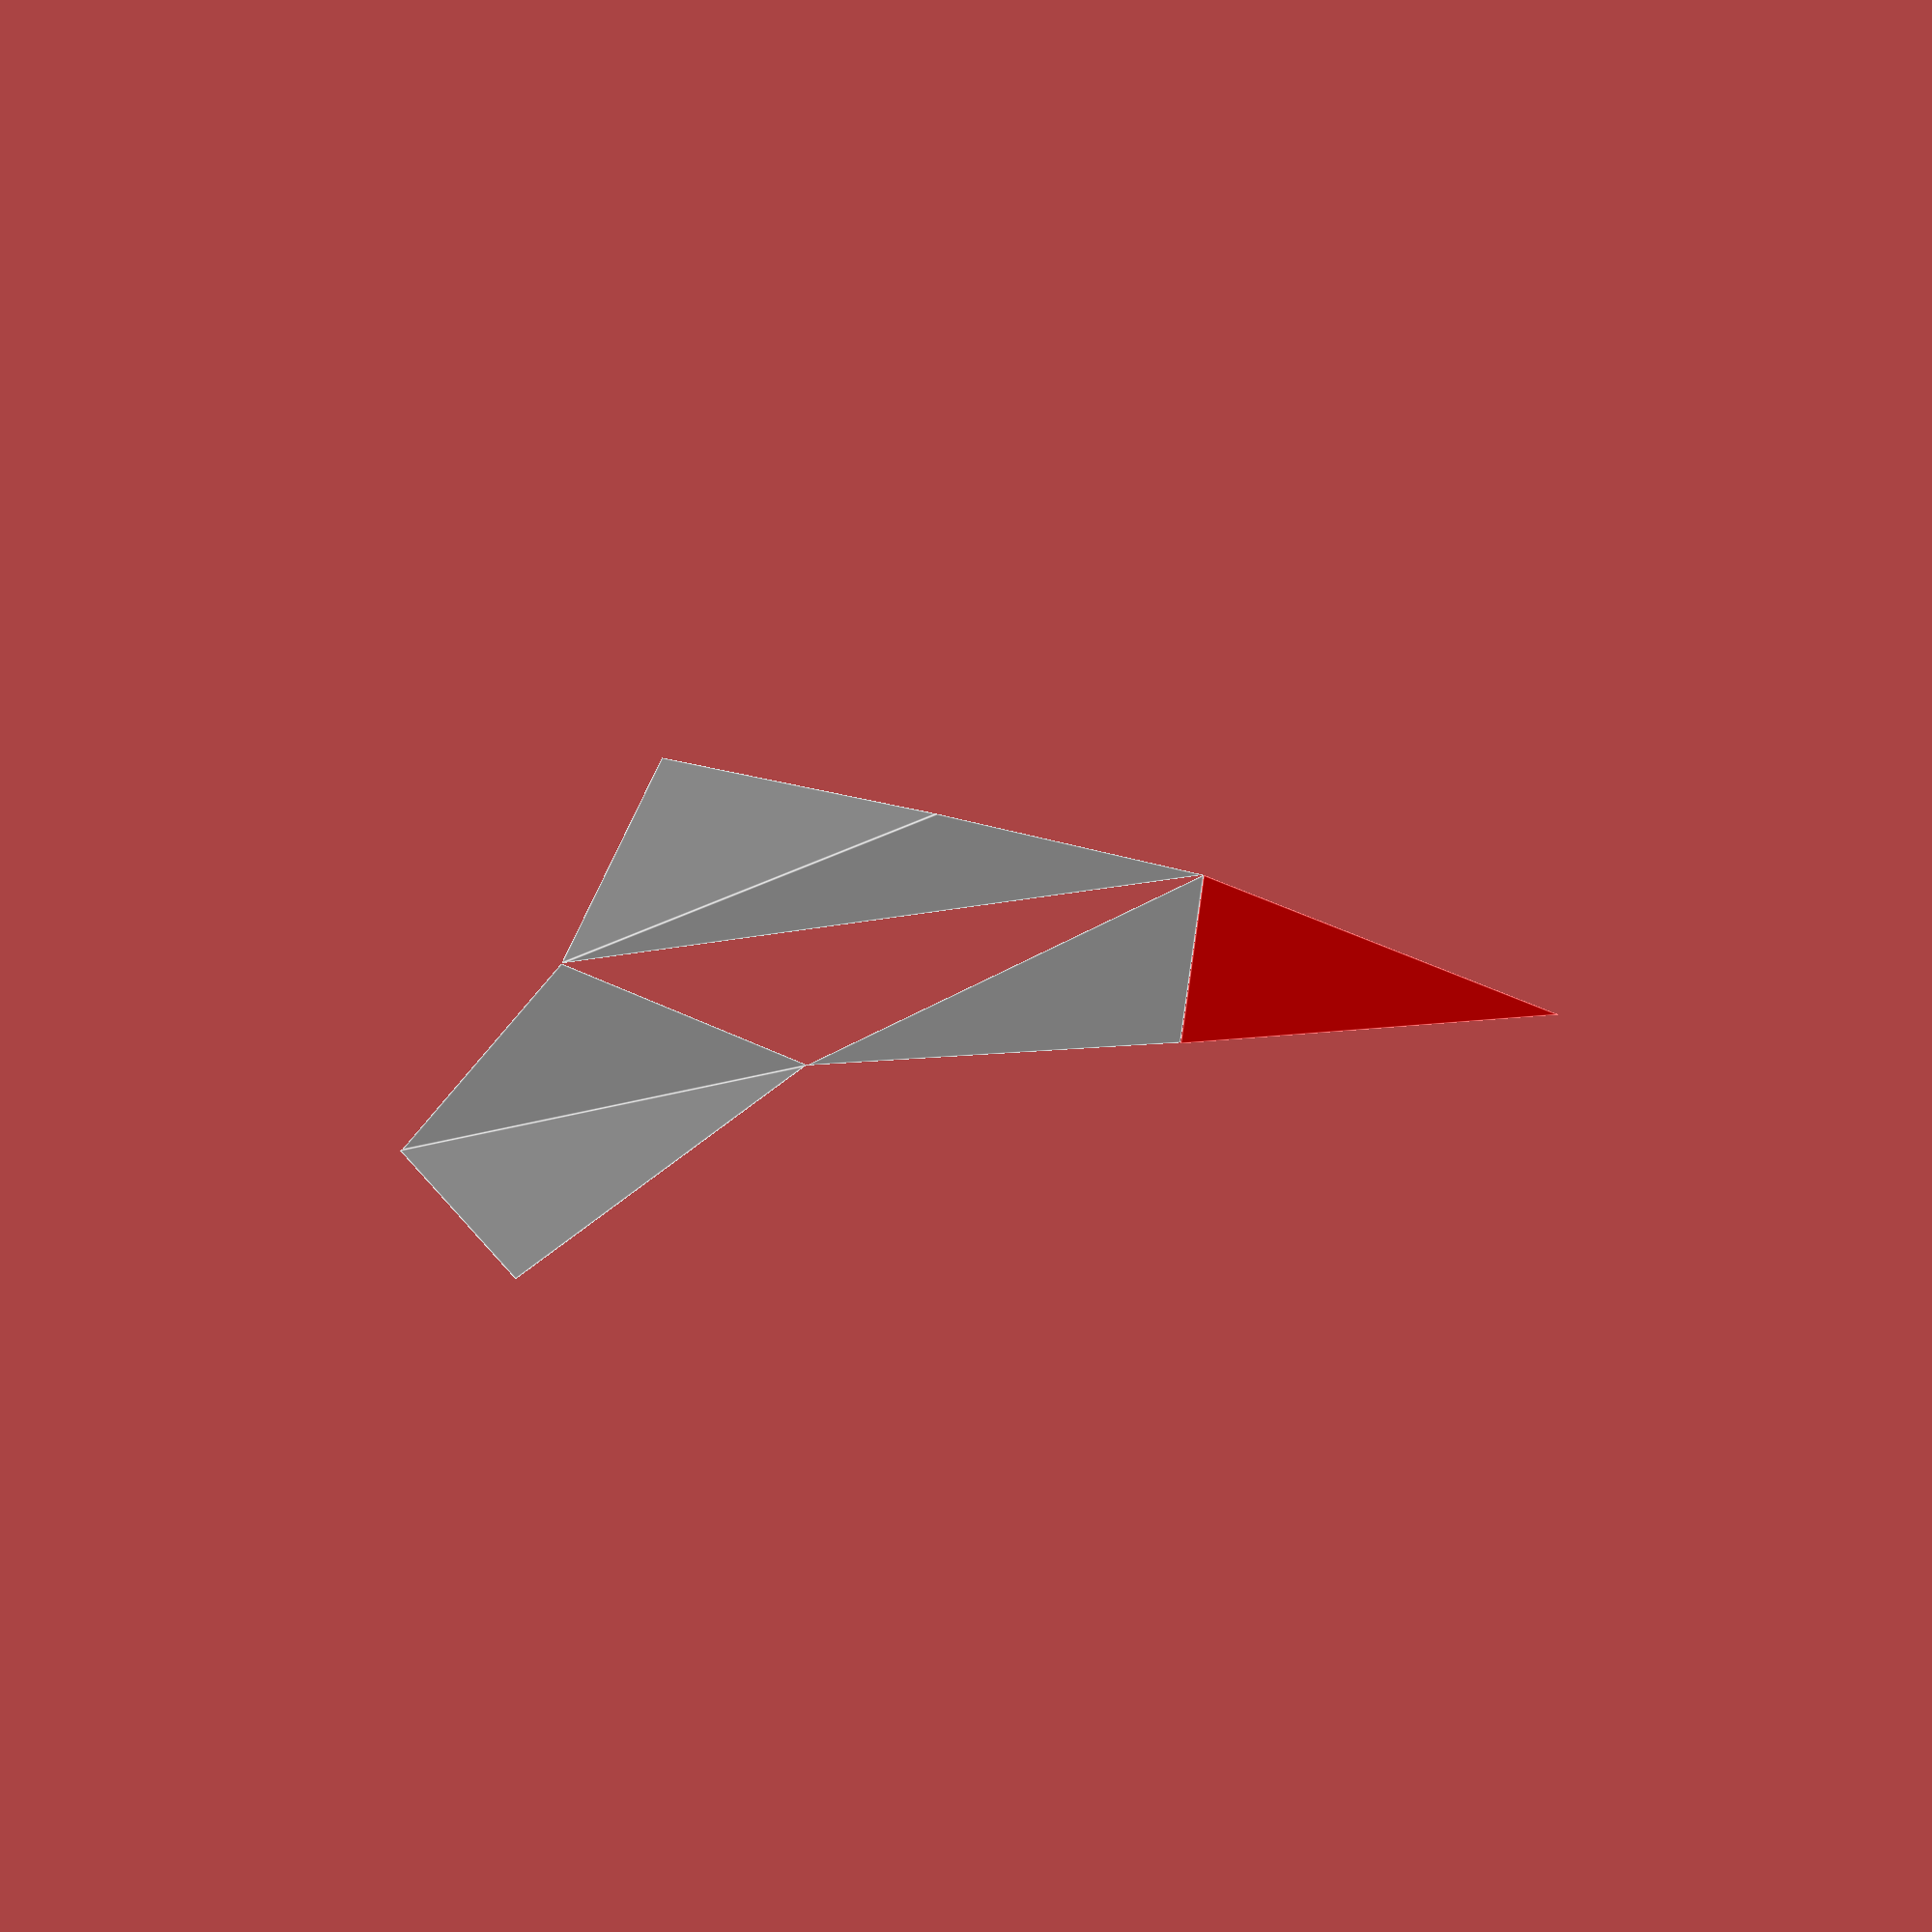
<openscad>
a=141; b=100; c=87;

function hauteur_triangle_isocele(grand_cote, petit_cote) =
  // TODO: Utiliser min/max pour eviter les erreurs
  sqrt( pow(petit_cote, 2) -pow(grand_cote/2, 2) );

// https://en.wikipedia.org/wiki/Law_of_cosines#Applications
// donne l'angle en face du coté "c":
function regle_du_cosinus(a,b,c) = 
    acos( 
        ( pow(a, 2) + pow(b, 2) -pow(c, 2) )
        / (2*a*b)        
    );

// Angles face aux petits cotés
Aa = acos( (141/2) /  87 );
Ba = (180-90)/2; // acos( (141/2) / 100 ); 
Ca = acos( (100/2) /  87 );

Ah = hauteur_triangle_isocele(141, 87);
Bh = 141/2;     // B a un angle droit!
echo(Bh, " = ", hauteur_triangle_isocele(141, 100));
Ch = hauteur_triangle_isocele(100, 87);

module triangle(gc, pc) {
  polyhedron(
    points =[
      [0,0,0],
      [gc,0,0],
      [gc/2, hauteur_triangle_isocele(gc,pc),0]
    ],
    faces = [[0,1,2]]);
/* polygon([
    [0,0],
    [gc,0],
    [gc/2, hauteur_triangle_isocele(gc,pc)]
    ]);*/
};

color("Red") {
  // Pliage (3D folding)
    // Il faut un triangle qui coupe perpendiculairement 
    // l'axe de rotation
    // Donc 3 axes, 3 triangles ...
    
    // On plie: Ah -> Bh
    AB = regle_du_cosinus( Ah, Bh, 87 );
    
    // Second pliage: B -> C
    // Soit "B2" la moitié de "B"
    B2h = hauteur_triangle_isocele(100, 141/2);
    BC = regle_du_cosinus( Ch, B2h, Ah );
    
    // Pliage  C -> A
    Cab = 100*sin(Ca);
    Ahypo = cos(Ca)*100/cos(Aa);
    Abc = Ahypo*sin(Aa);
    Bca =sqrt( pow(100, 2) +pow(Ahypo, 2) -2*100*Ahypo*cos(Ba));
    CA = regle_du_cosinus( Cab, Abc, Bca );   
    
   // projection(cut = false)
   rotate(180-CA,[cos(-Ba-Ca),sin(-Ba-Ca),0])
   rotate(180-BC,[141/2,-Bh,0])
   rotate(180-AB,[1,0,0])
    triangle(141, 87);
}

color ("Silver") {
    
  triangle(141, 87);

  rotate(-(180-90)/2) 
    mirror([0,1,0]) triangle(100, 87);
 
  translate([+141/2,0,0])  mirror([1,0,0]) 
  translate([-141/2,0,0]) 
    rotate(-Ba) 
    mirror([0,1,0]) triangle(100, 87);

/* Another solution:
    translate([141,0,0]) 
    rotate(Ba) translate([-100,0,0]) 
    mirror([0,1,0]) triangle(100, 87);
*/
}


color ("LightGrey") {

  translate([141,0,0]) 
    rotate(180-Aa-Ca)
    triangle(100, 87);

/* Bien plus simple que le pliage:
    rotate(-Ba-Ca-Aa)
    triangle(141, 87);
*/
    rotate(-Ba)    
    translate([100,0,0]) 
    rotate(-(90+2*Ca -180))
    triangle(100, 87);

}

</openscad>
<views>
elev=112.8 azim=166.8 roll=14.1 proj=o view=edges
</views>
